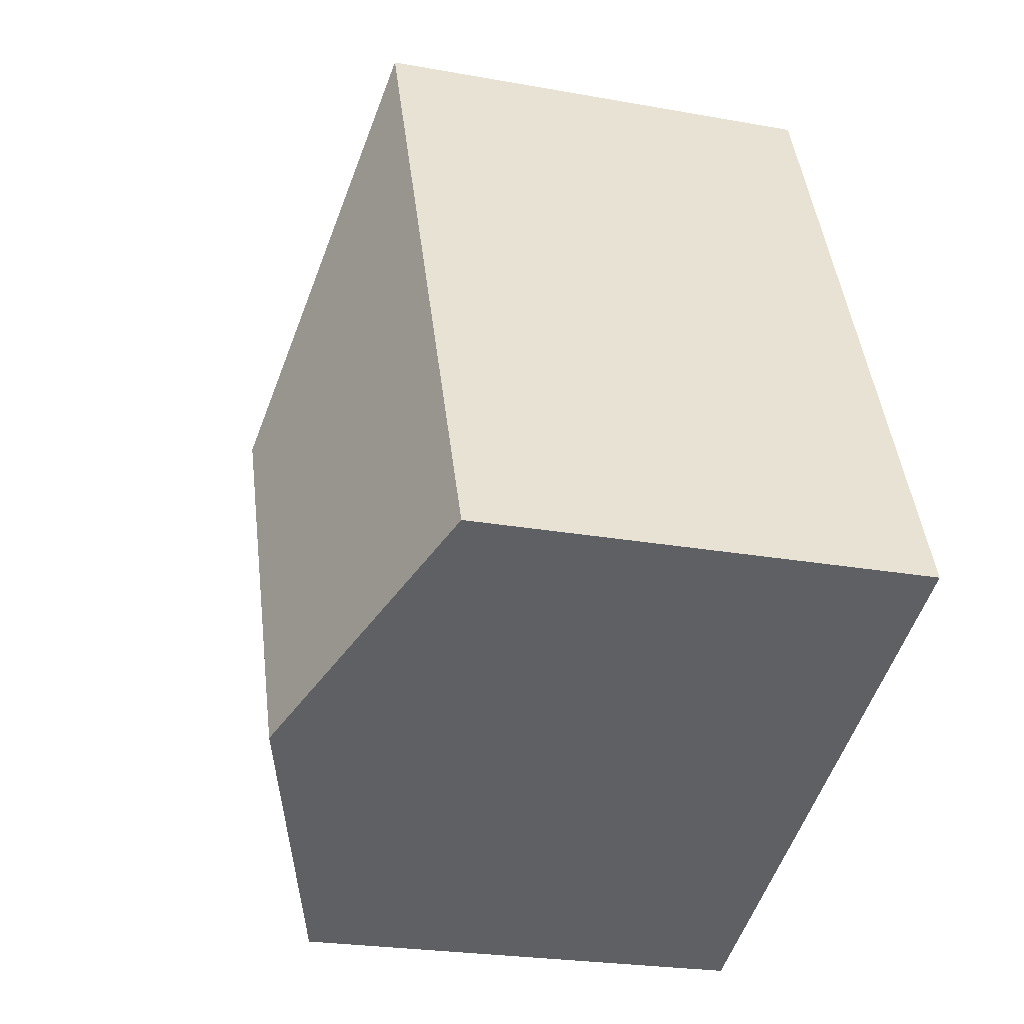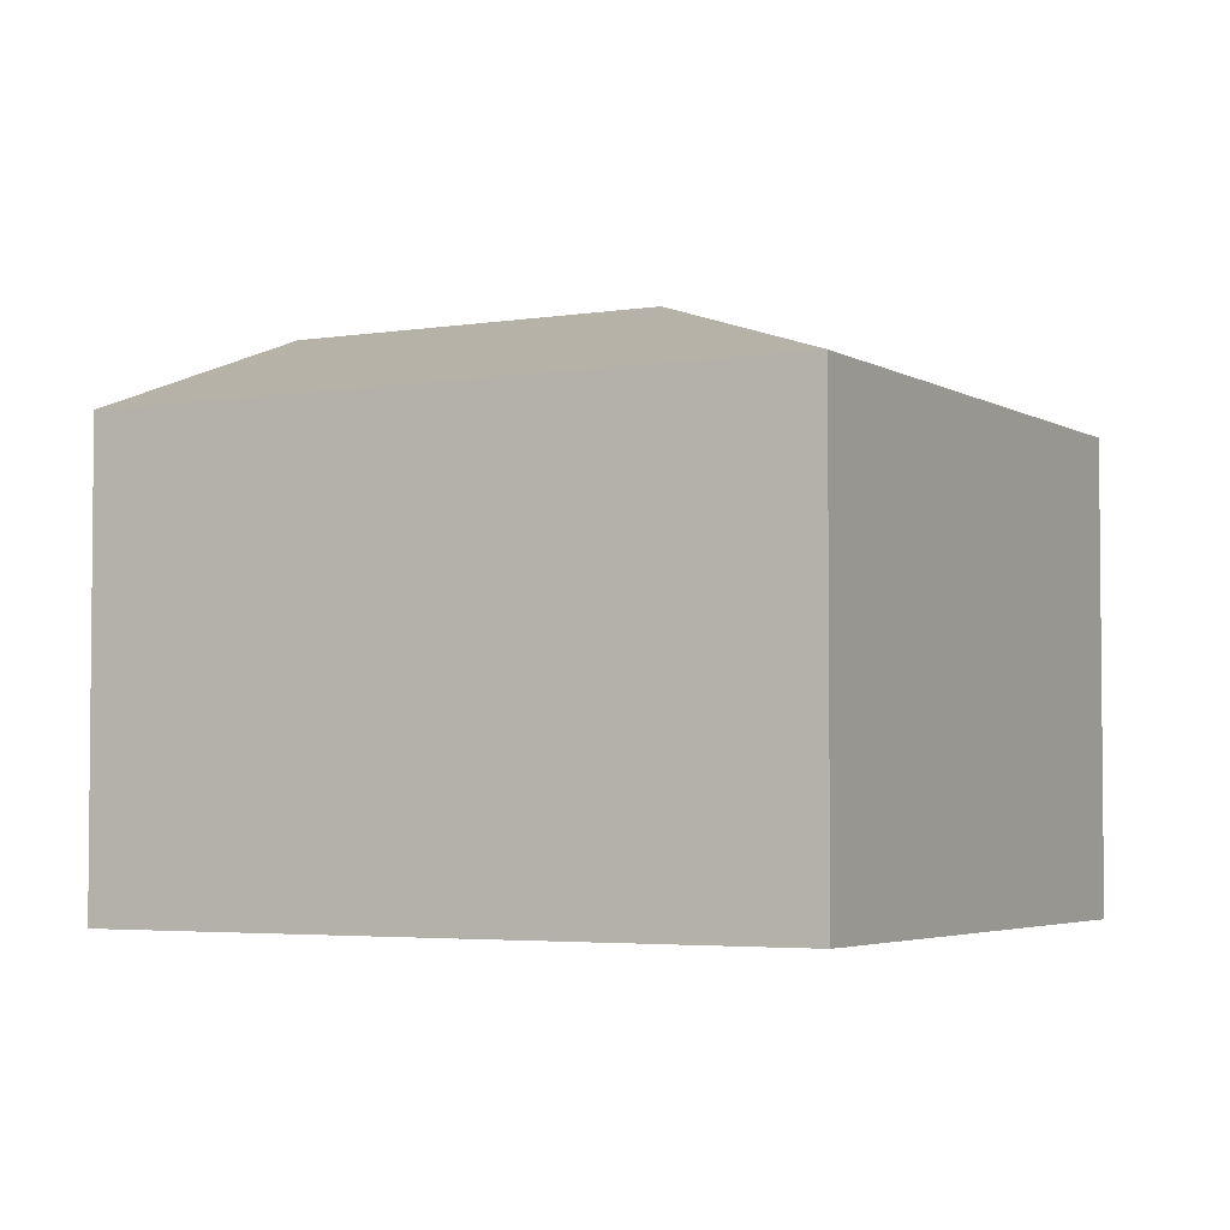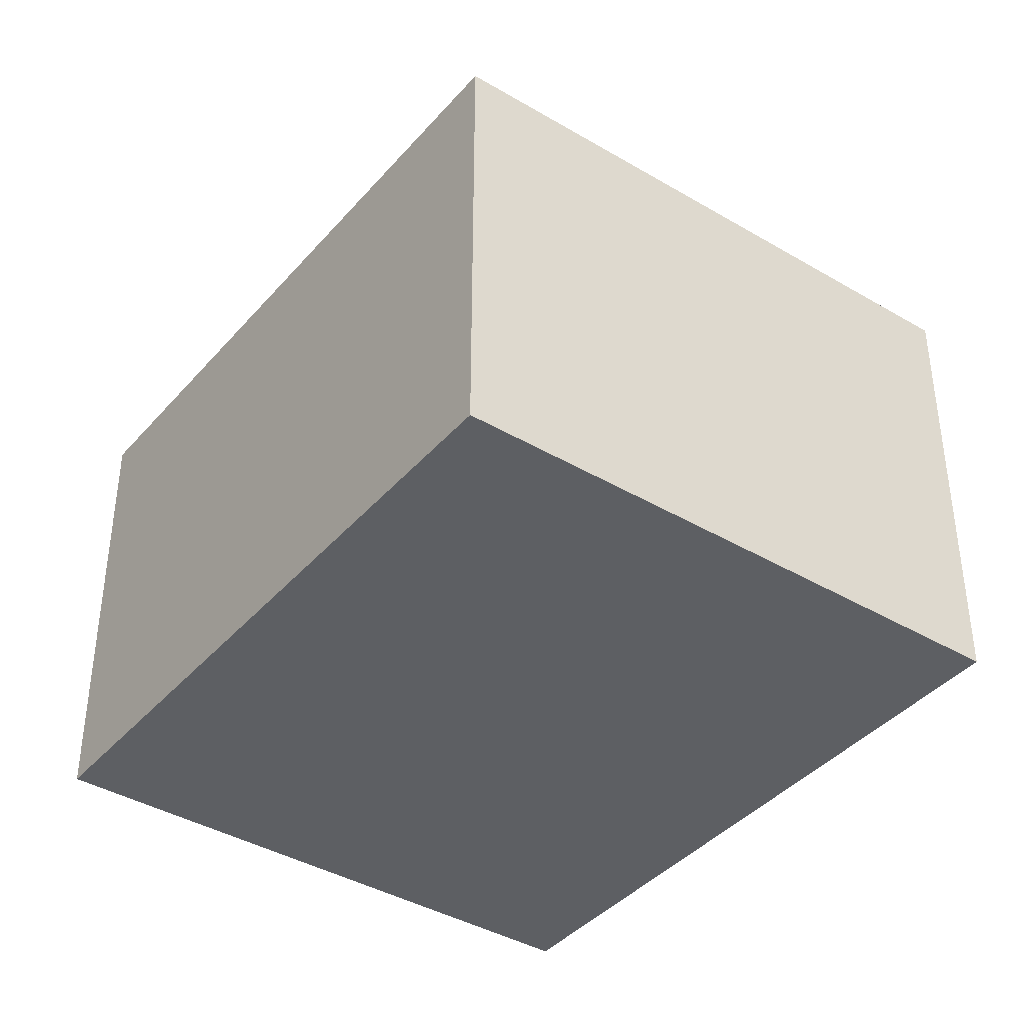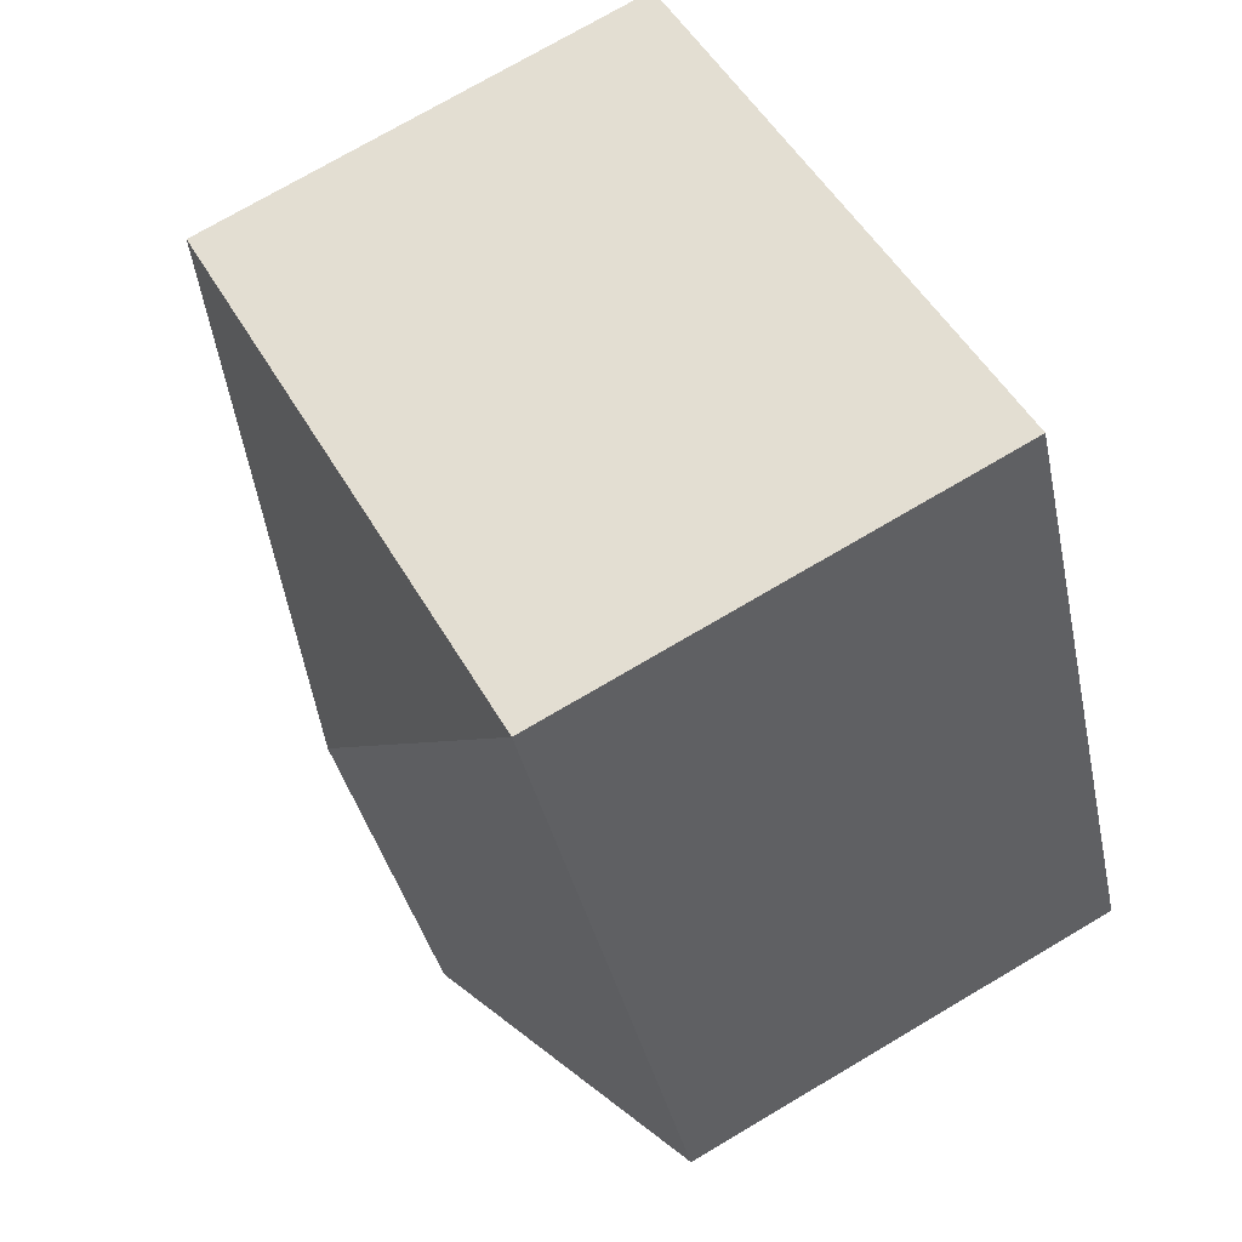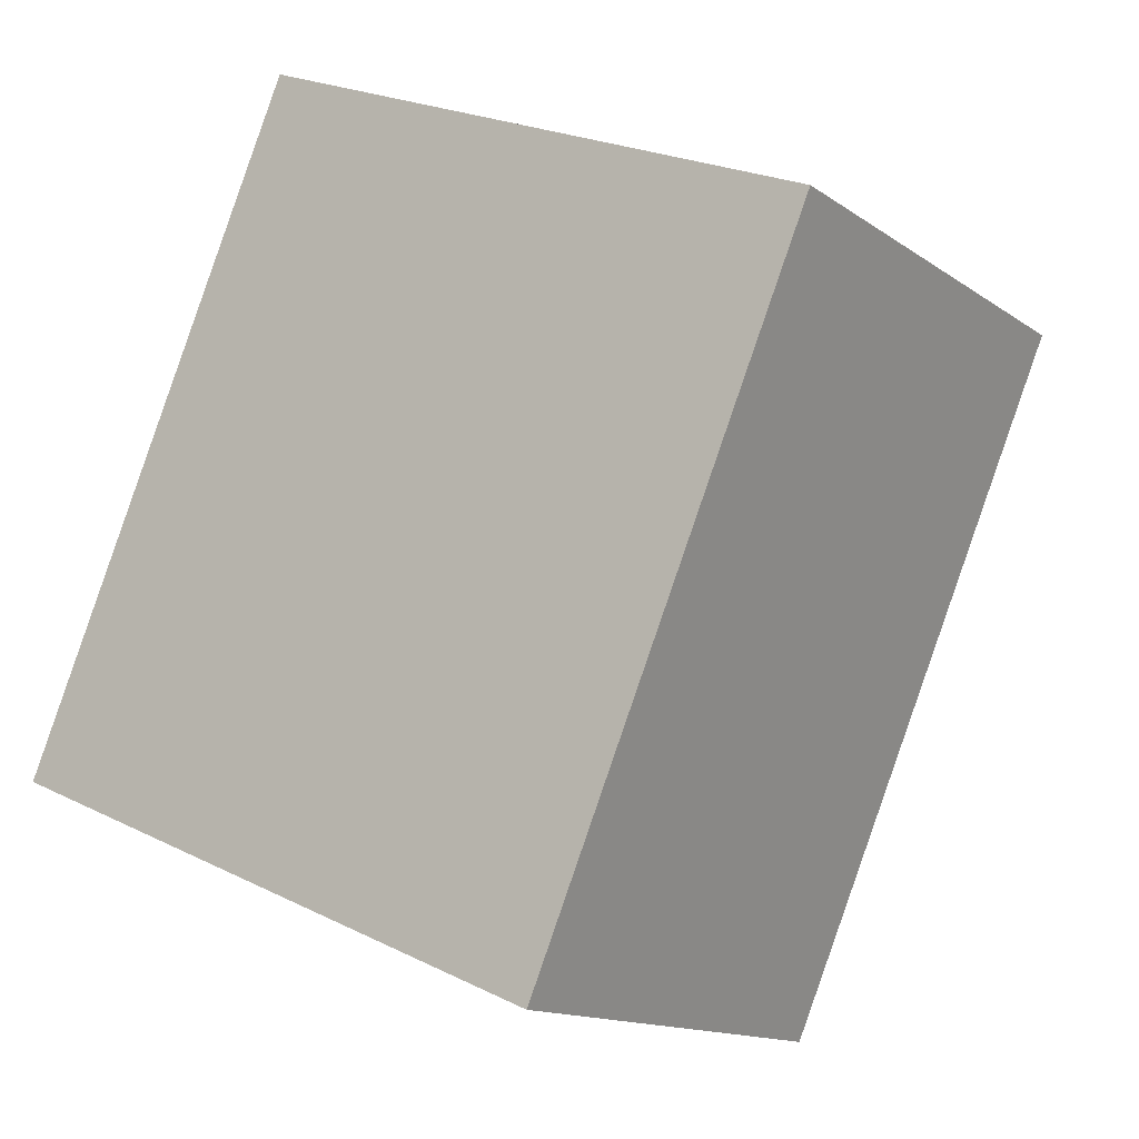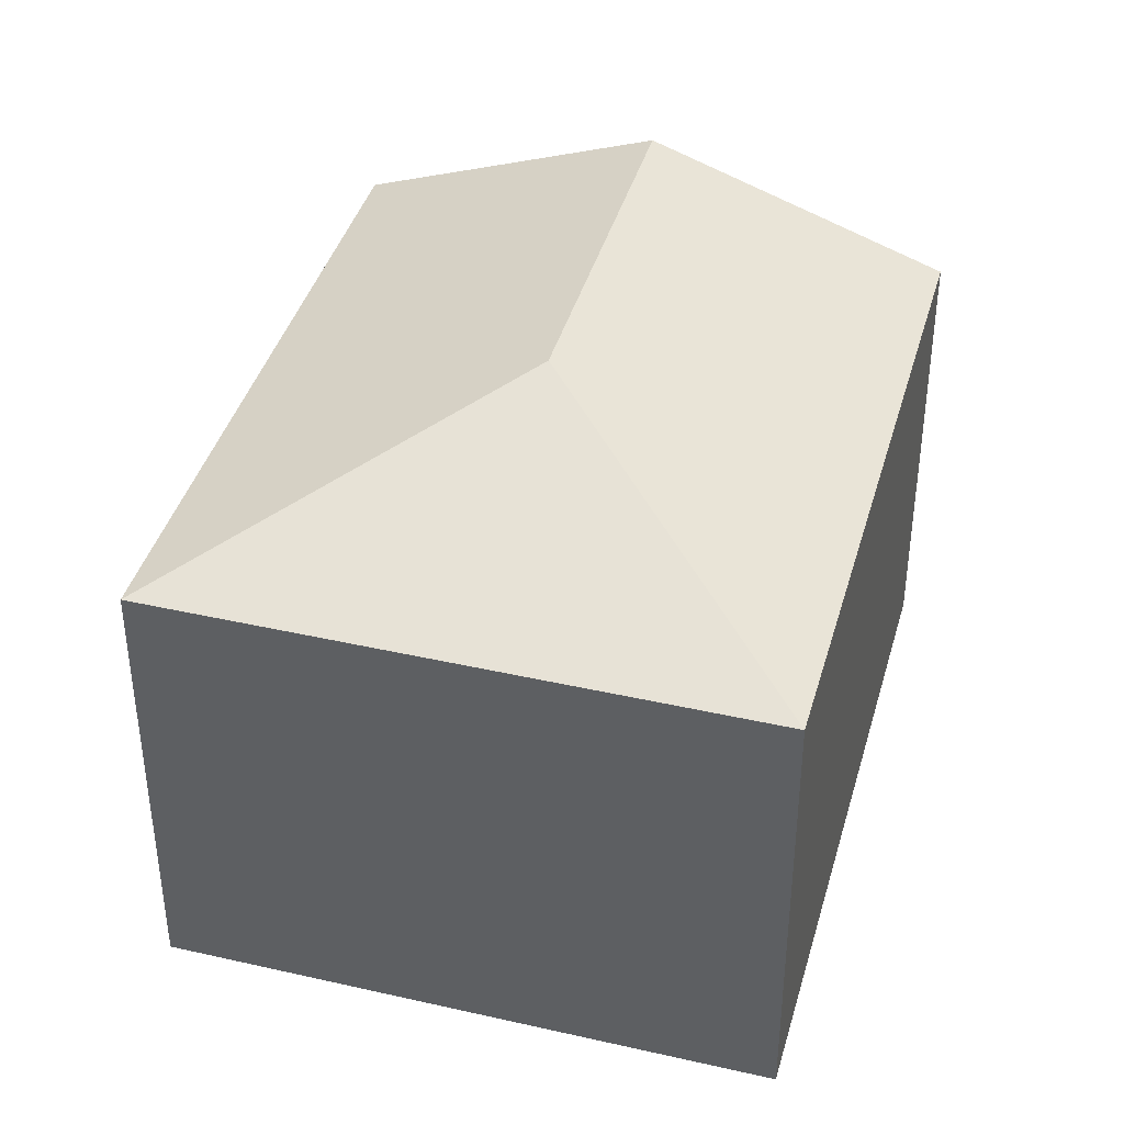
<metadata>
{"format":"obj","ext":"obj","renderer":"f3d","projection":"perspective","resolution":1024,"background":"white","views":[{"elev":-23.6,"azim":-107.0,"up":"+Z"},{"elev":-3.7,"azim":-38.1,"up":"+Y"},{"elev":-40.0,"azim":-13.3,"up":"+Y"},{"elev":74.3,"azim":-120.5,"up":"+Z"},{"elev":-13.8,"azim":33.7,"up":"+Z"},{"elev":40.1,"azim":38.5,"up":"+Y"}]}
</metadata>
<code>
v  13.57 10.87 -5.7
v  10.56 13.41 5.982
v  20.2 10.89 9.884
v  6.766 13.41 -2.841
v  6.693 10.89 15.57
v  0.728 11.16 -0.306
v  0 10.89 6.668e-16
v  6.174 10.89 14.36
v  13.57 3.49e-16 -5.7
v  6.766 1.74e-16 -2.841
v  0.728 1.874e-17 -0.306
v  0 0 0
v  6.174 -8.794e-16 14.36
v  6.693 -9.533e-16 15.57
v  20.2 -6.052e-16 9.884
g defaultobject
f 1 2 3
f 2 1 4
f 2 5 3
f 6 2 4
f 2 6 7
f 2 7 8
f 2 8 5
f 9 4 1
f 4 9 6
f 6 9 10
f 6 10 7
f 7 10 11
f 7 11 12
f 12 8 7
f 8 12 13
f 8 13 5
f 5 13 14
f 5 15 3
f 15 5 14
f 15 1 3
f 1 15 9
f 11 13 12
f 13 11 10
f 13 10 9
f 13 9 15
f 13 15 14

</code>
